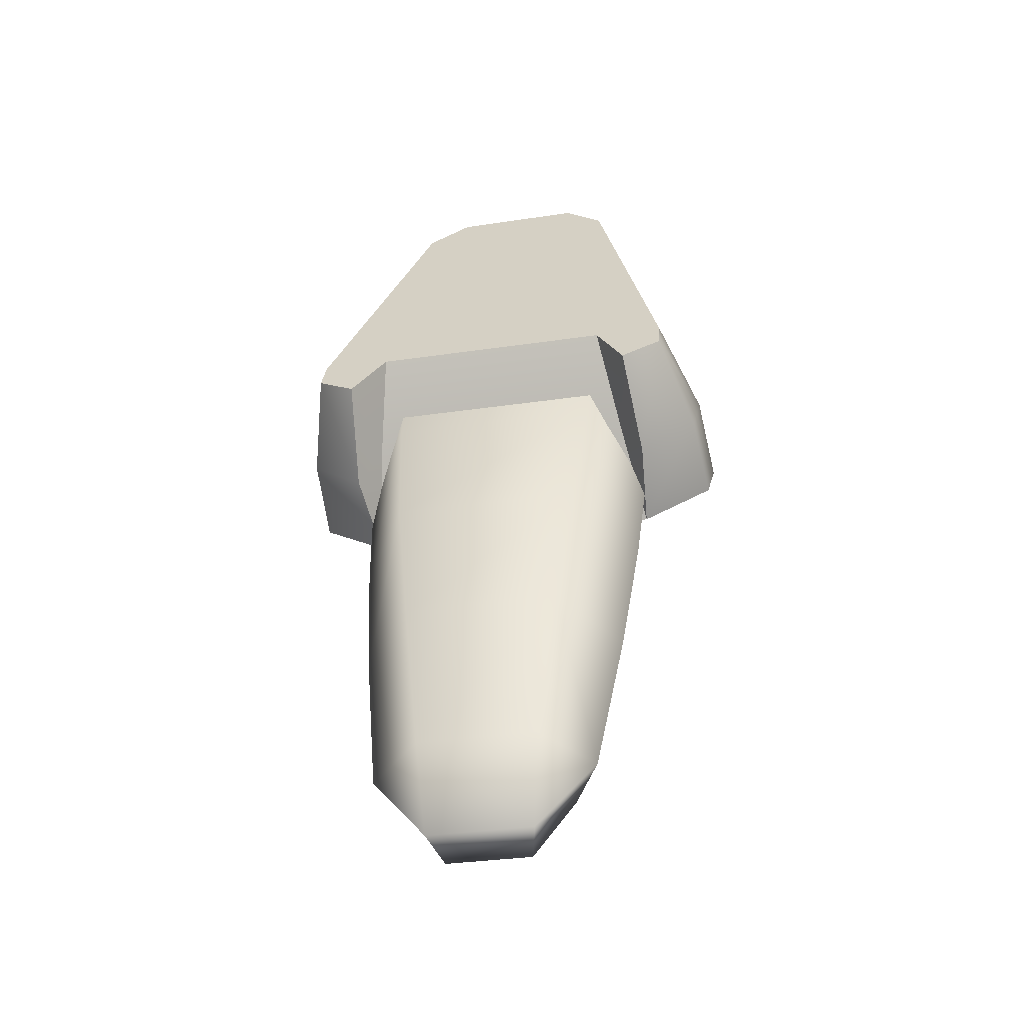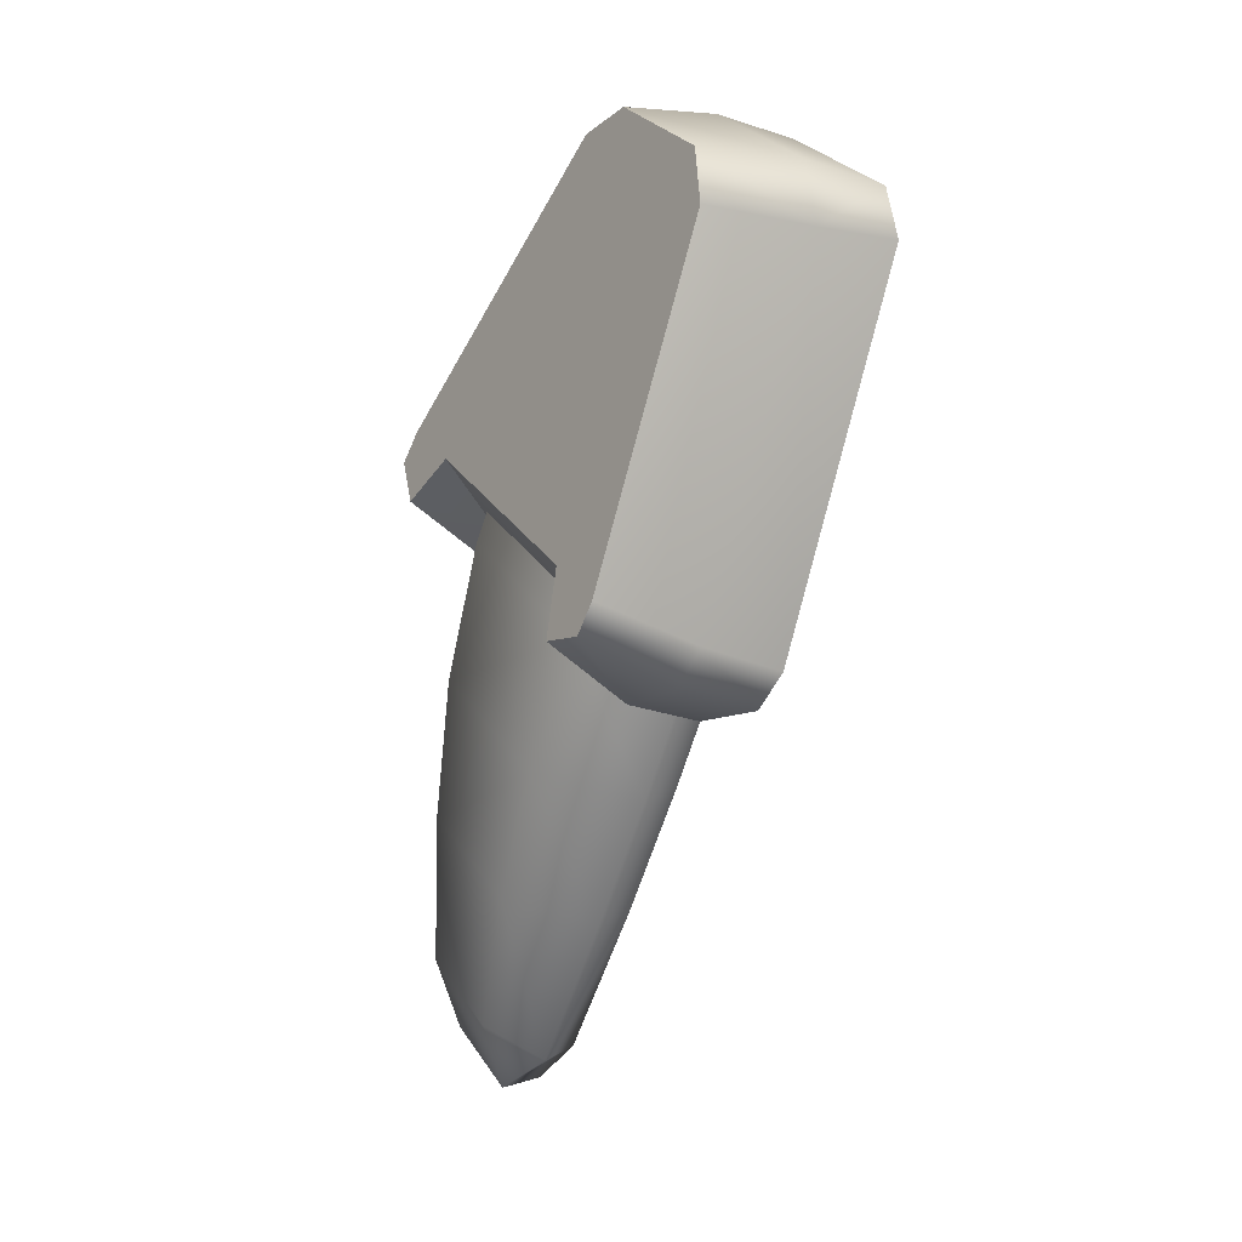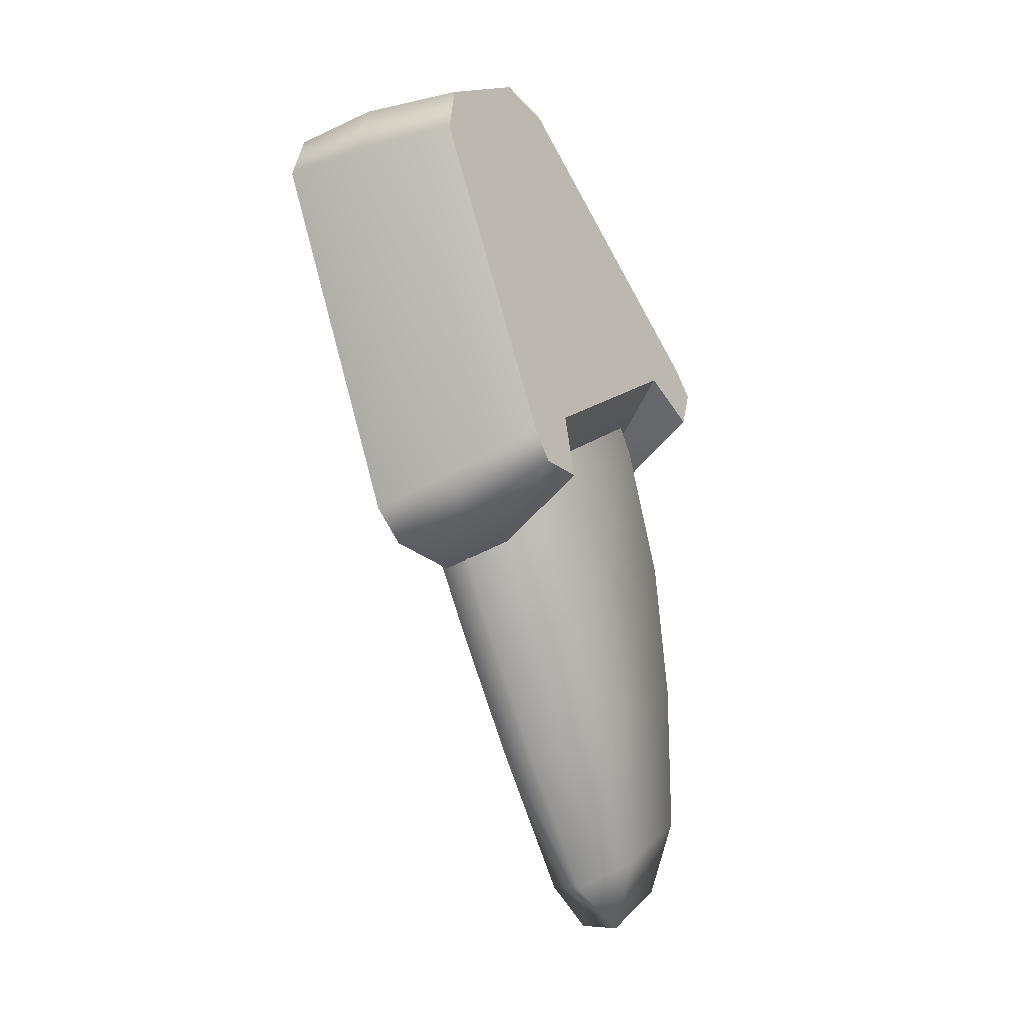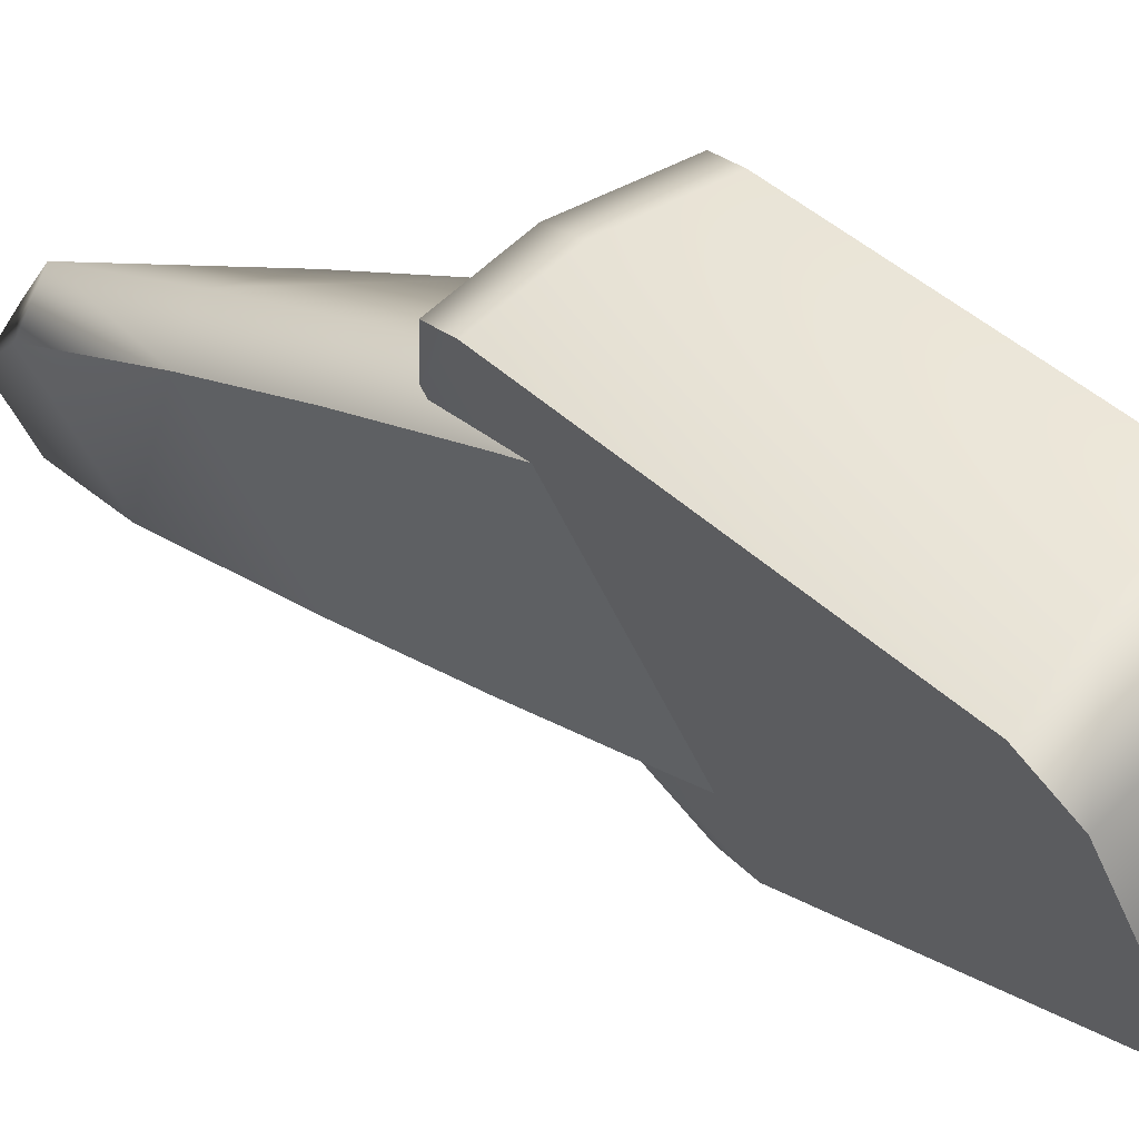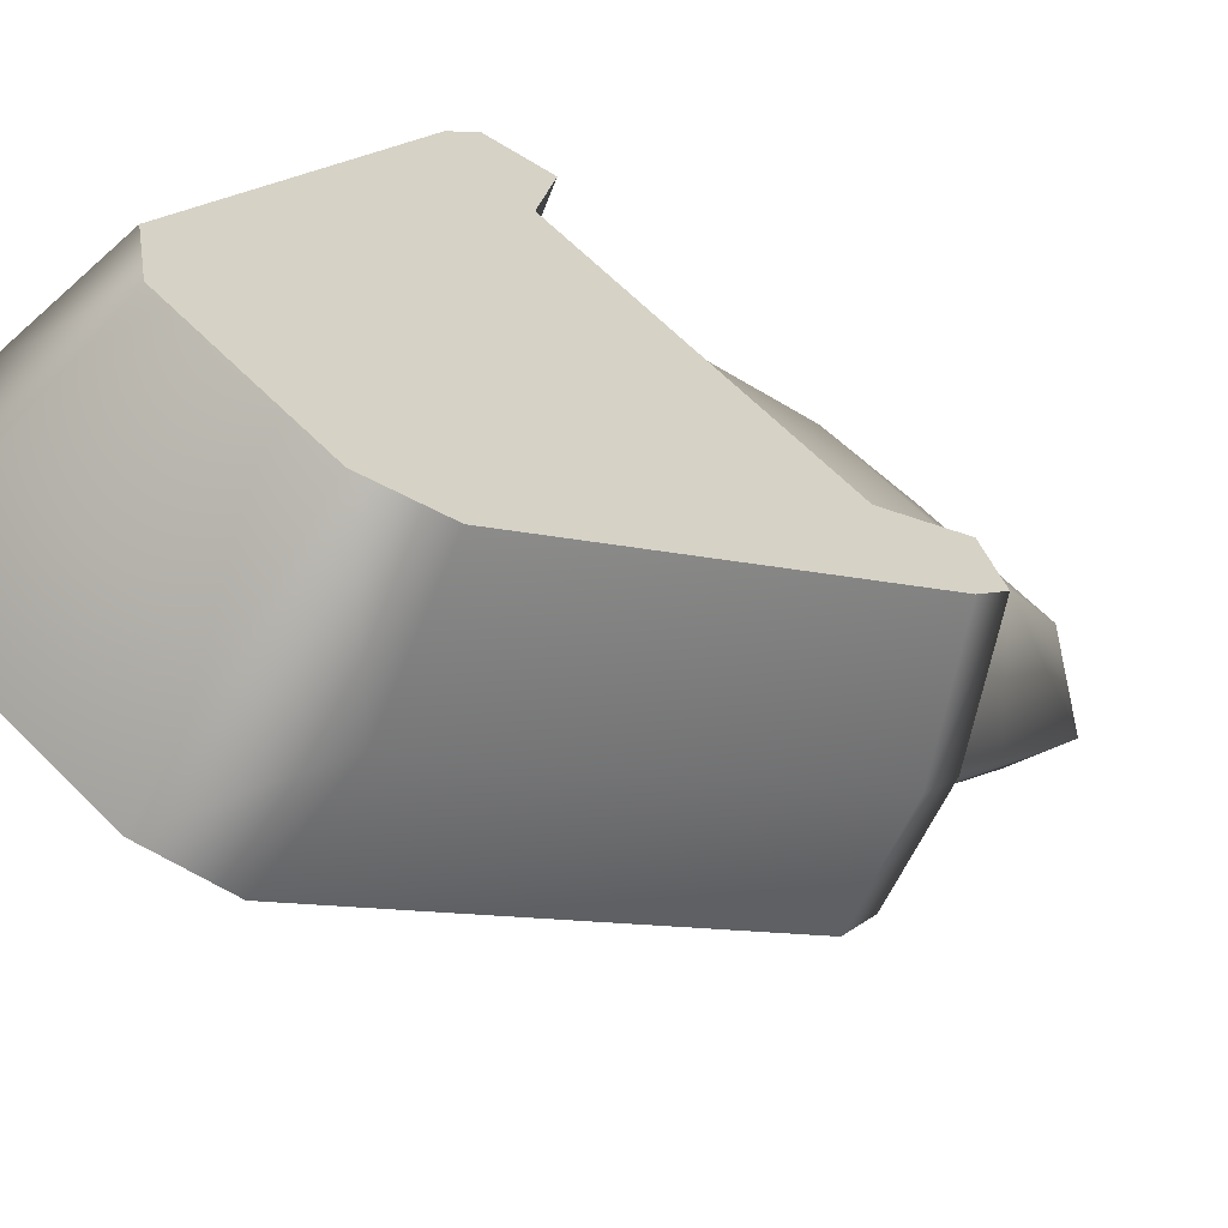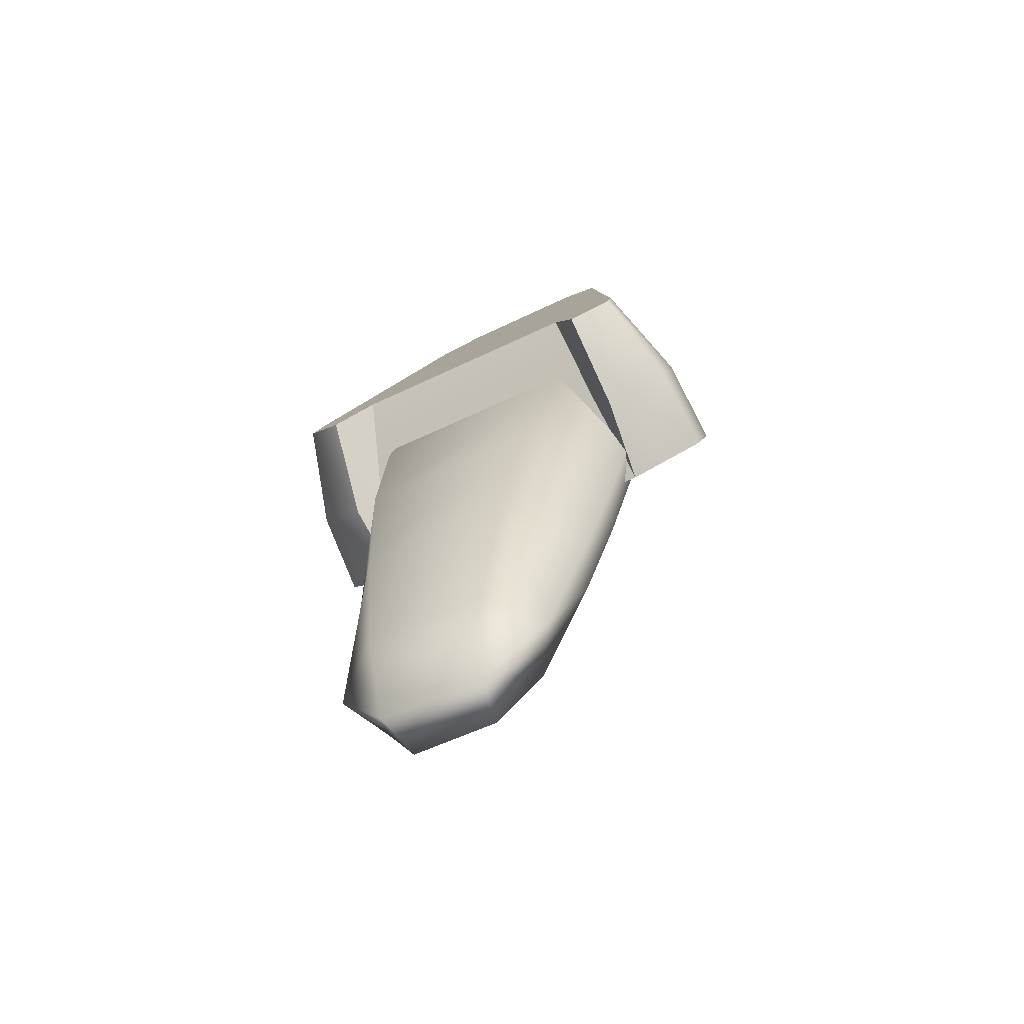
<metadata>
{"format":"obj","ext":"obj","renderer":"f3d","projection":"perspective","resolution":1024,"background":"white","views":[{"elev":-33.0,"azim":-33.4,"up":"+Y"},{"elev":28.4,"azim":18.5,"up":"+Y"},{"elev":14.2,"azim":-108.7,"up":"+Y"},{"elev":3.9,"azim":121.7,"up":"+Z"},{"elev":-16.5,"azim":-163.6,"up":"+Z"},{"elev":-52.4,"azim":-17.0,"up":"+Y"}]}
</metadata>
<code>
g VoidShassi_CustomizePart_3_CorpsePart
v -0.7161 -0.5767 0.8042
v -0.7295 -0.4659 0.8282
v -0.6464 -0.4903 0.8373
v -0.8106 -0.5767 0.7096
v -0.7161 -0.5767 0.8042
v -0.6856 -0.5906 0.7552
v -0.7621 -0.5906 0.6787
v -0.7621 -0.5906 0.6787
v -0.6856 -0.5906 0.7552
v -0.6334 -0.5133 0.7746
v -0.7817 -0.5133 0.6263
v -0.7163 0.02949 0.462
v -0.4722 0.02949 0.7061
v -0.4317 0.1925 0.6776
v -0.6886 0.1925 0.4207
v -0.8344 -0.4659 0.7234
v -0.7757 0.04439 0.4817
v -0.748 0.2074 0.4404
v -0.765 0.2354 0.5567
v -0.807 0.07174 0.61
v -0.5666 -0.3086 0.7548
v -0.7631 -0.3086 0.5583
v -0.8443 -0.4904 0.6394
v -0.8238 -0.2937 0.5767
v -0.8374 -0.2714 0.6932
v -0.7631 -0.3086 0.5583
v -0.5666 -0.3086 0.7548
v -0.5178 -0.1414 0.7328
v -0.7421 -0.1414 0.5084
v -0.8238 -0.2937 0.5767
v -0.8021 -0.1265 0.5276
v -0.8305 -0.09625 0.6552
v -0.8374 -0.2714 0.6932
v -0.7421 -0.1414 0.5084
v -0.5178 -0.1414 0.7328
v -0.8021 -0.1265 0.5276
v -0.8305 -0.09625 0.6552
v -0.8106 -0.5767 0.7096
v -0.7631 -0.3086 0.5583
v -0.7817 -0.5133 0.6263
v -0.7631 -0.3086 0.5583
v -0.7421 -0.1414 0.5084
v -0.7421 -0.1414 0.5084
v -0.7163 0.02949 0.462
v -0.6886 0.1925 0.4207
v -0.7621 -0.5906 0.6787
v -0.5848 -0.2937 0.8157
v -0.5666 -0.3086 0.7548
v -0.6334 -0.5133 0.7746
v -0.5178 -0.1414 0.7328
v -0.5666 -0.3086 0.7548
v -0.5848 -0.2937 0.8157
v -0.5366 -0.1265 0.7931
v -0.4722 0.02949 0.7061
v -0.5178 -0.1414 0.7328
v -0.5366 -0.1265 0.7931
v -0.4917 0.04439 0.7657
v -0.451 0.2074 0.7374
v -0.4317 0.1925 0.6776
v -0.6856 -0.5906 0.7552
v -0.5663 0.2354 0.7552
v -0.6187 0.0717 0.7981
v -0.663 -0.09651 0.8229
v -0.7 -0.2714 0.8307
v -0.663 -0.09651 0.8229
v -0.7 -0.2714 0.8307
v -0.6246 0.1782 0.8321
v -0.5619 0.06554 0.7978
v -0.8056 0.06579 0.5539
v -0.8401 0.1785 0.6165
v -0.3842 0.06372 0.7814
v -0.7893 0.06416 0.376
v -0.7581 -0.03531 0.4782
v -0.4862 -0.03561 0.7503
v -0.3327 0.48 0.5504
v -0.5589 0.4802 0.3241
v -0.7893 0.06416 0.376
v -0.3842 0.06372 0.7814
v -0.8023 0.01811 0.3994
v -0.8541 0.1163 0.4496
v -0.6395 0.5136 0.3942
v -0.703 0.547 0.5035
v -0.9023 0.1781 0.5546
v -0.7893 0.06416 0.376
v -0.5589 0.4802 0.3241
v -0.703 0.547 0.5035
v -0.6516 0.5892 0.5263
v -0.5347 0.5906 0.6423
v -0.512 0.5468 0.6947
v -0.6516 0.5892 0.5263
v -0.5722 0.5616 0.4291
v -0.437 0.5632 0.5631
v -0.5347 0.5906 0.6423
v -0.5722 0.5616 0.4291
v -0.5027 0.5182 0.3545
v -0.3622 0.5198 0.4938
v -0.3622 0.5198 0.4938
v -0.5027 0.5182 0.3545
v -0.5589 0.4802 0.3241
v -0.3327 0.48 0.5504
v -0.5027 0.5182 0.3545
v -0.8666 0.06607 0.4724
v -0.8023 0.01811 0.3994
v -0.7581 -0.03531 0.4782
v -0.8328 0.01667 0.5392
v -0.9159 0.1405 0.5664
v -0.9023 0.1781 0.5546
v -0.8401 0.1785 0.6165
v -0.89 0.1131 0.6109
v -0.9159 0.1405 0.5664
v -0.89 0.1131 0.6109
v -0.89 0.1131 0.6109
v -0.8401 0.1785 0.6165
v -0.8056 0.06579 0.5539
v -0.8328 0.01667 0.5392
v -0.4027 0.5133 0.6311
v -0.3327 0.48 0.5504
v -0.3842 0.06372 0.7814
v -0.4577 0.1159 0.8463
v -0.4075 0.0177 0.7945
v -0.5627 0.1777 0.8944
v -0.512 0.5468 0.6947
v -0.437 0.5632 0.5631
v -0.3622 0.5198 0.4938
v -0.4075 0.0177 0.7945
v -0.4804 0.06565 0.8588
v -0.4862 -0.03561 0.7503
v -0.5471 0.01637 0.825
v -0.6246 0.1782 0.8321
v -0.5627 0.1777 0.8944
v -0.5745 0.1401 0.9081
v -0.619 0.1128 0.8822
v -0.5745 0.1401 0.9081
v -0.619 0.1128 0.8822
v -0.5619 0.06554 0.7978
v -0.5471 0.01637 0.825
v -0.4862 -0.03561 0.7503
v -0.6246 0.1782 0.8321
v -0.619 0.1128 0.8822
v -0.7581 -0.03531 0.4782
v -0.4862 -0.03561 0.7503
v -0.7581 -0.03531 0.4782
g VoidShassi_CustomizePart_3_CorpsePart_0
f 3 2 1
f 6 5 4
f 7 6 4
f 10 9 8
f 11 10 8
f 14 13 12
f 15 14 12
f 16 4 5
f 2 16 5
f 19 18 17
f 20 19 17
f 11 22 21
f 10 11 21
f 25 24 23
f 16 25 23
f 28 27 26
f 29 28 26
f 32 31 30
f 33 32 30
f 13 35 34
f 12 13 34
f 20 17 36
f 37 20 36
f 16 23 38
f 23 24 39
f 40 23 39
f 42 41 30
f 31 42 30
f 44 43 36
f 17 44 36
f 18 45 44
f 17 18 44
f 38 23 40
f 46 38 40
f 48 47 3
f 49 48 3
f 52 51 50
f 53 52 50
f 56 55 54
f 57 56 54
f 58 57 54
f 59 58 54
f 49 3 1
f 60 49 1
f 61 19 20
f 62 61 20
f 63 32 33
f 64 63 33
f 62 20 37
f 65 62 37
f 16 2 66
f 25 16 66
f 61 62 57
f 58 61 57
f 66 2 3
f 47 66 3
f 63 64 52
f 53 63 52
f 62 65 56
f 57 62 56
f 69 68 67
f 70 69 67
f 73 72 71
f 74 73 71
f 77 76 75
f 78 77 75
f 79 72 73
f 82 81 80
f 83 82 80
f 85 84 80
f 81 85 80
f 88 87 86
f 89 88 86
f 92 91 90
f 93 92 90
f 90 94 81
f 82 90 81
f 96 95 91
f 92 96 91
f 99 98 97
f 100 99 97
f 101 85 81
f 94 101 81
f 103 102 80
f 84 103 80
f 102 103 104
f 105 102 104
f 108 107 106
f 109 108 106
f 110 83 80
f 102 110 80
f 110 102 105
f 111 110 105
f 114 113 112
f 115 114 112
f 118 117 116
f 119 118 116
f 74 71 120
f 121 119 116
f 122 121 116
f 107 108 86
f 116 123 93
f 122 116 93
f 116 117 124
f 123 116 124
f 119 126 125
f 118 119 125
f 126 128 127
f 125 126 127
f 131 130 129
f 132 131 129
f 119 121 133
f 126 119 133
f 128 126 133
f 134 128 133
f 137 136 135
f 139 138 135
f 136 139 135
f 68 69 140
f 141 68 140
f 115 142 114
f 89 129 130
f 108 129 89
f 86 108 89

</code>
